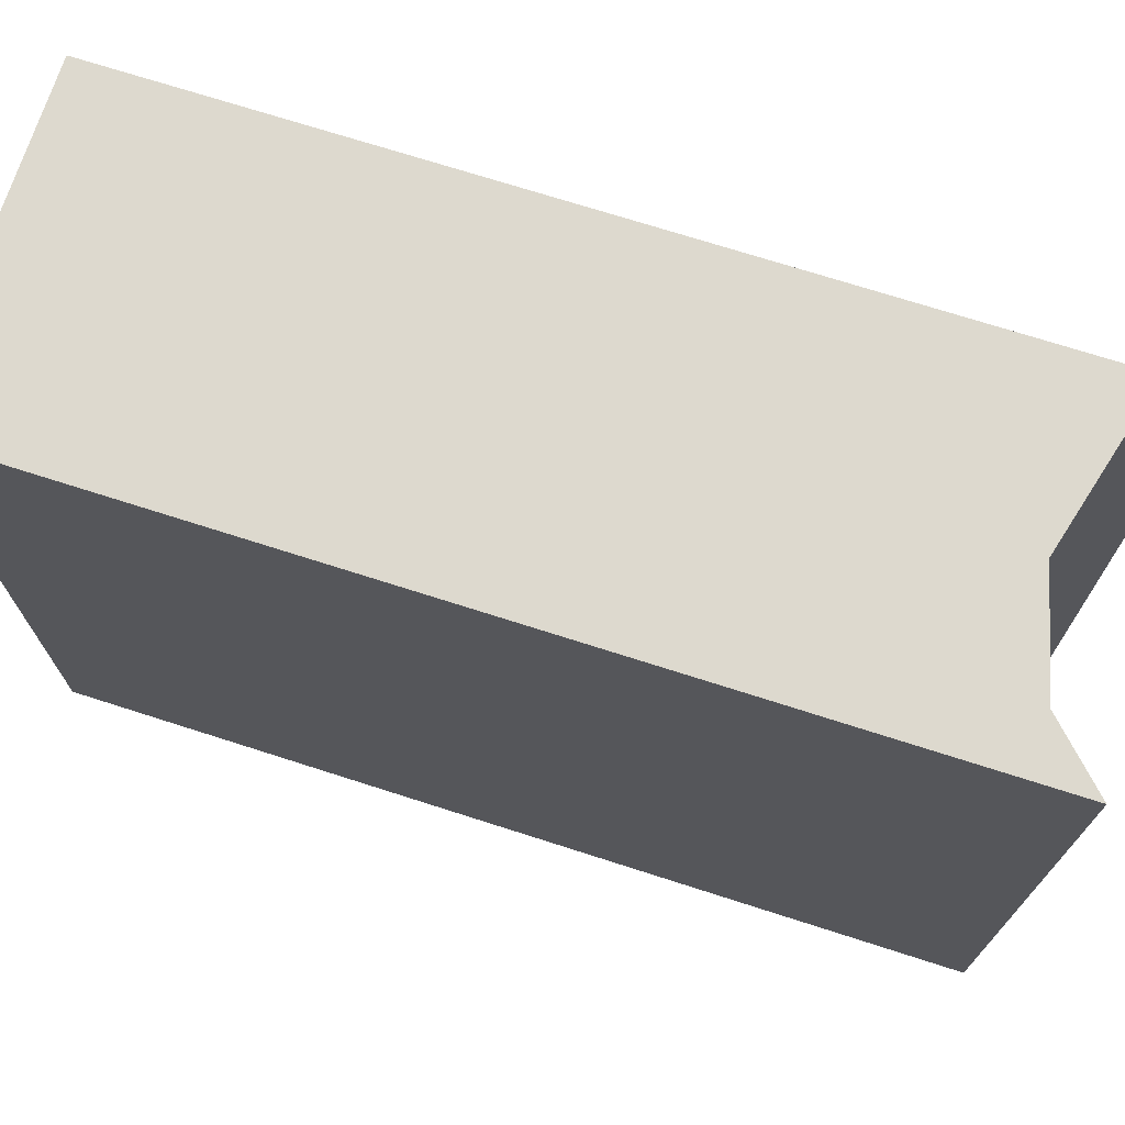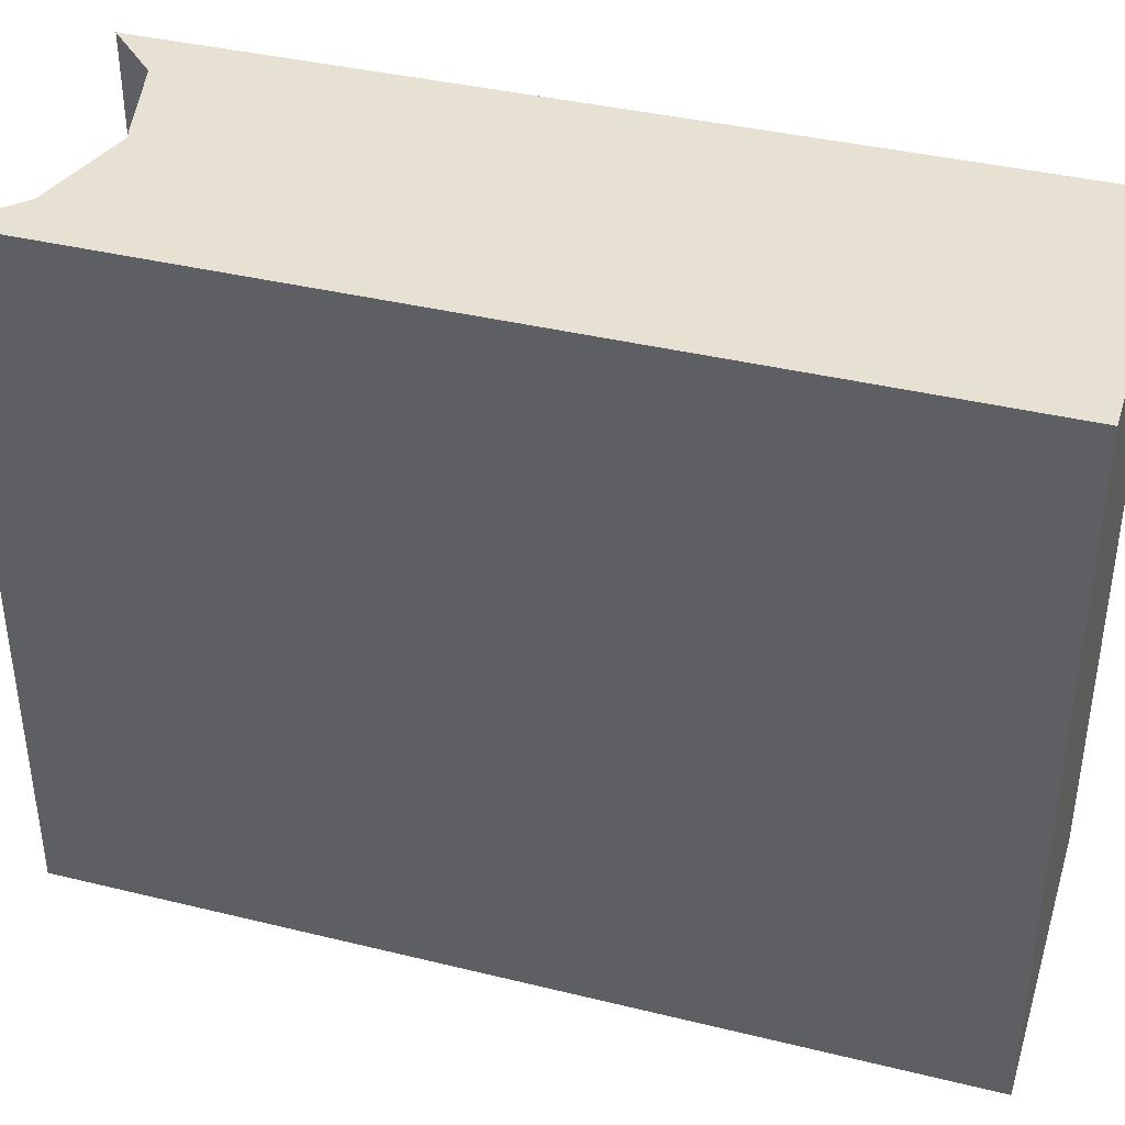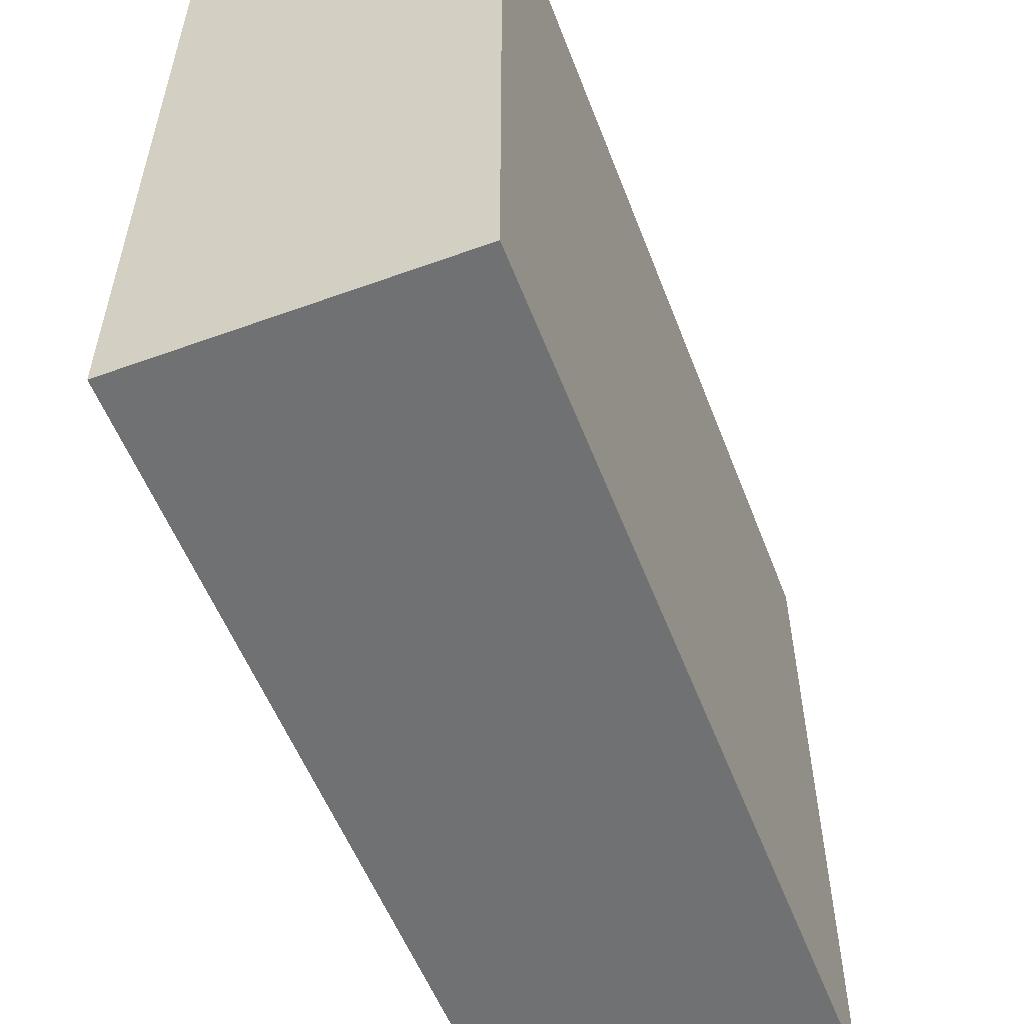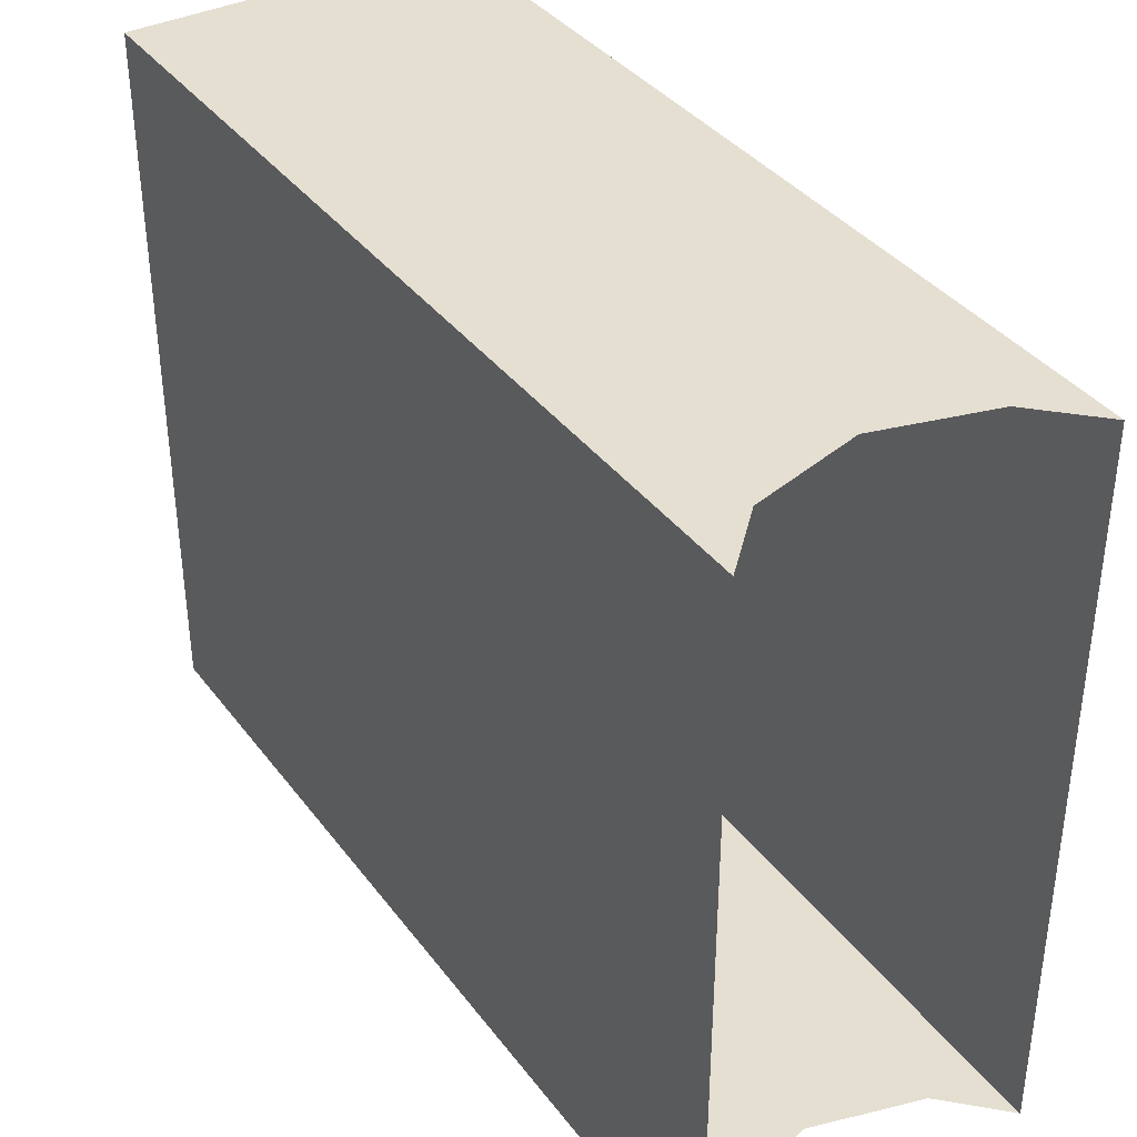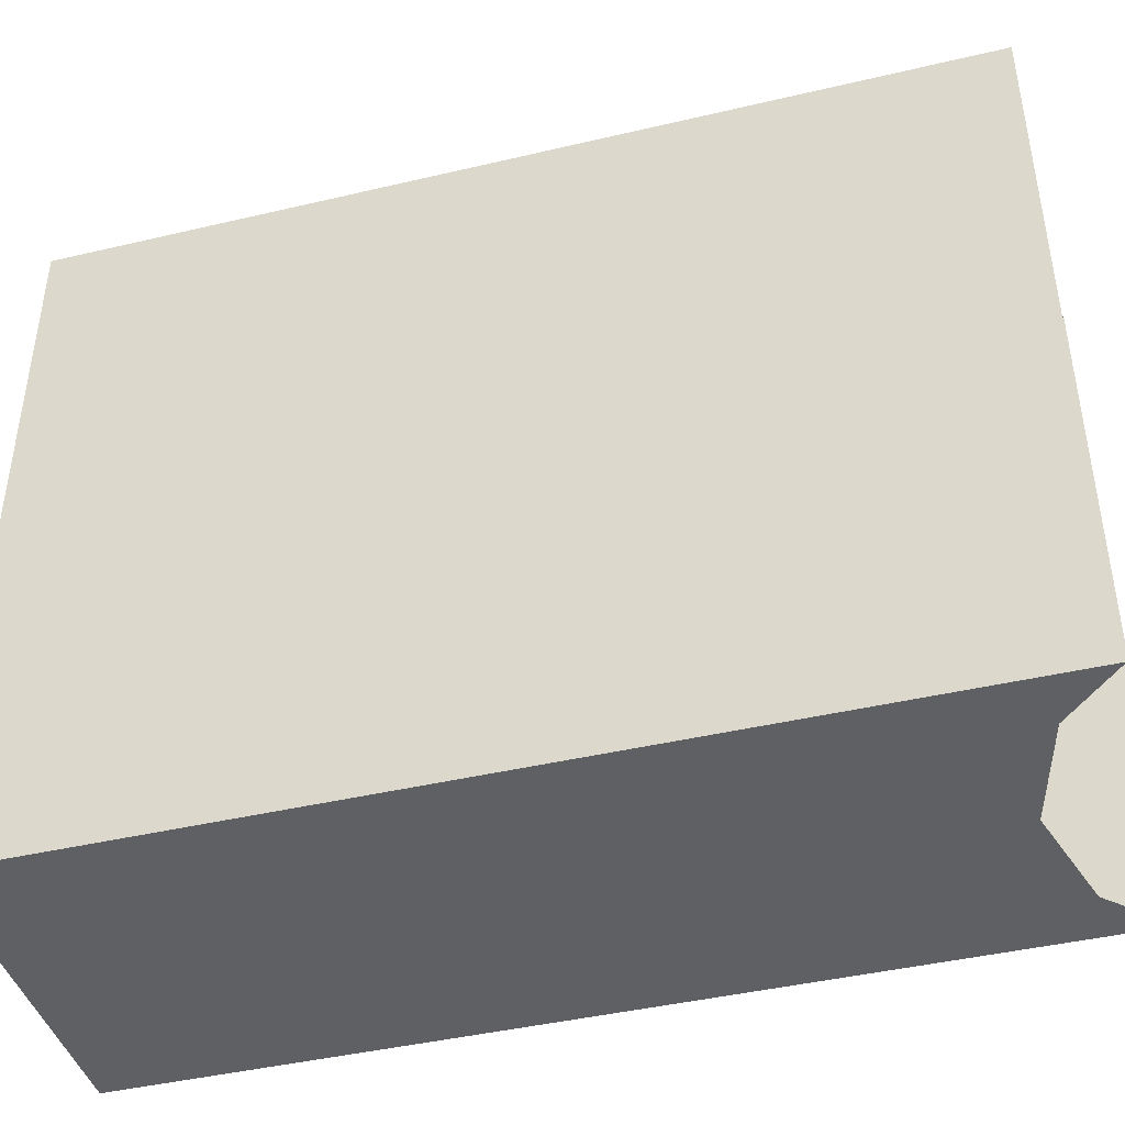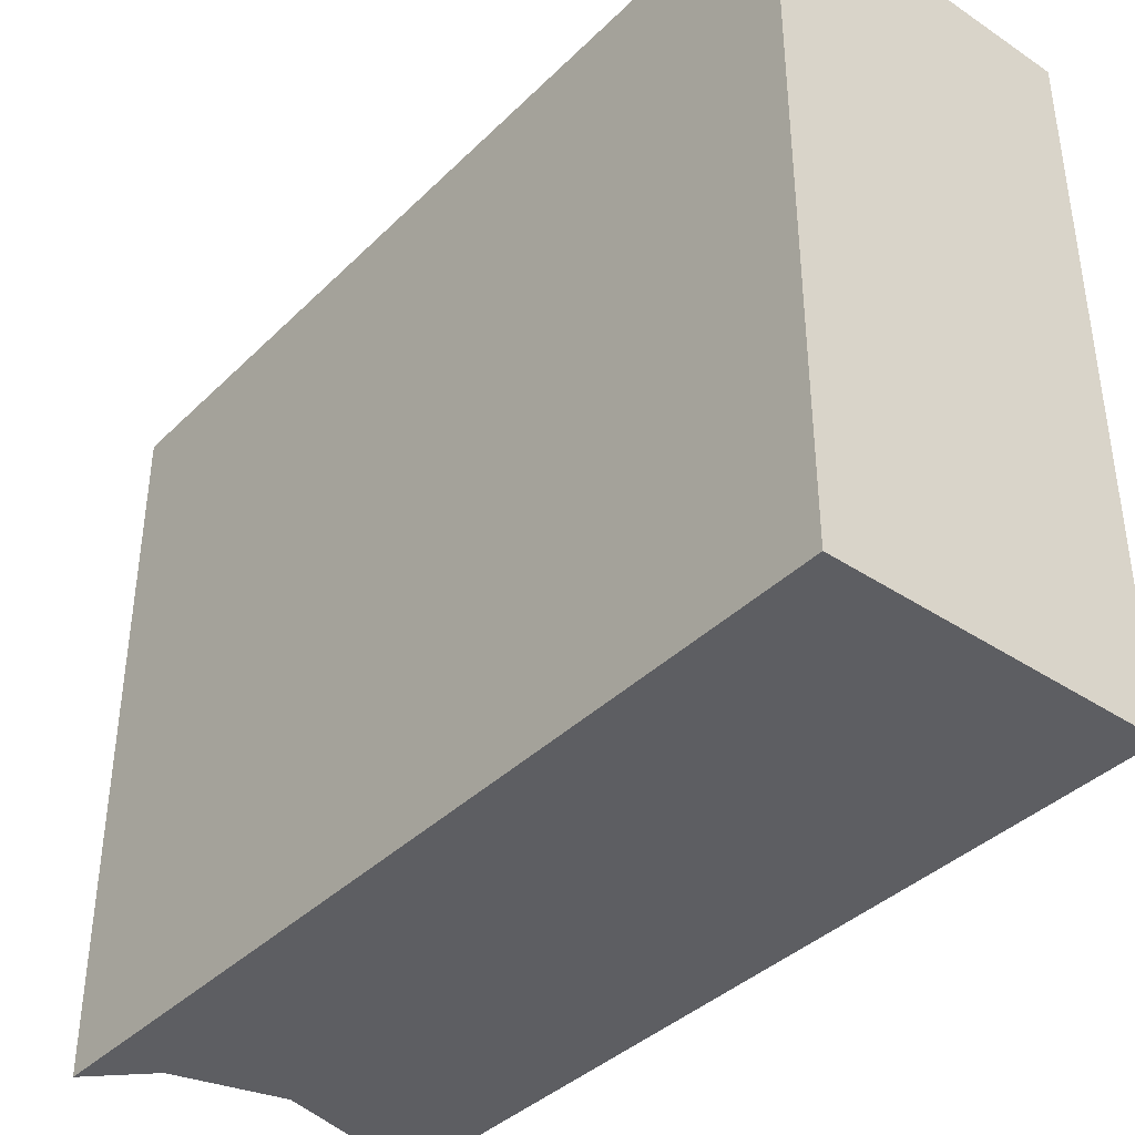
<metadata>
{"format":"obj","ext":"obj","renderer":"f3d","projection":"perspective","resolution":1024,"background":"white","views":[{"elev":71.8,"azim":-72.2,"up":"+Y"},{"elev":38.7,"azim":107.1,"up":"+Y"},{"elev":-55.2,"azim":-159.1,"up":"+Y"},{"elev":37.4,"azim":-32.4,"up":"+Y"},{"elev":-42.8,"azim":-74.3,"up":"+Y"},{"elev":-39.0,"azim":140.3,"up":"+Y"}]}
</metadata>
<code>
o _3035_B1/_3035_B/mesh20/mesh20-geometry#mesh20-geometry
v 0.6854 -0.4075 0.3758
v 0.6854 -0.3634 0.3193
v 0.6854 -0.4075 0.3193
v 0.6854 -0.3634 0.3758
v 0.7058 -0.4075 0.3193
v 0.6888 -0.4075 0.3724
v 0.6888 -0.3634 0.3724
v 0.7058 -0.3634 0.3193
v 0.7024 -0.4075 0.3724
v 0.6956 -0.4075 0.3706
v 0.6956 -0.3634 0.3706
v 0.7024 -0.3634 0.3724
v 0.7058 -0.3634 0.3758
v 0.7058 -0.4075 0.3758
f 1 2 3
f 2 1 4
f 2 5 3
f 3 6 1
f 7 2 4
f 5 2 8
f 5 9 3
f 3 10 6
f 11 2 7
f 12 8 2
f 13 5 8
f 9 5 14
f 3 9 10
f 12 2 11
f 8 12 13
f 5 13 14
f 3 2 1
f 4 1 2
f 3 5 2
f 1 6 3
f 4 2 7
f 8 2 5
f 3 9 5
f 6 10 3
f 7 2 11
f 2 8 12
f 8 5 13
f 14 5 9
f 10 9 3
f 11 2 12
f 13 12 8
f 14 13 5

</code>
